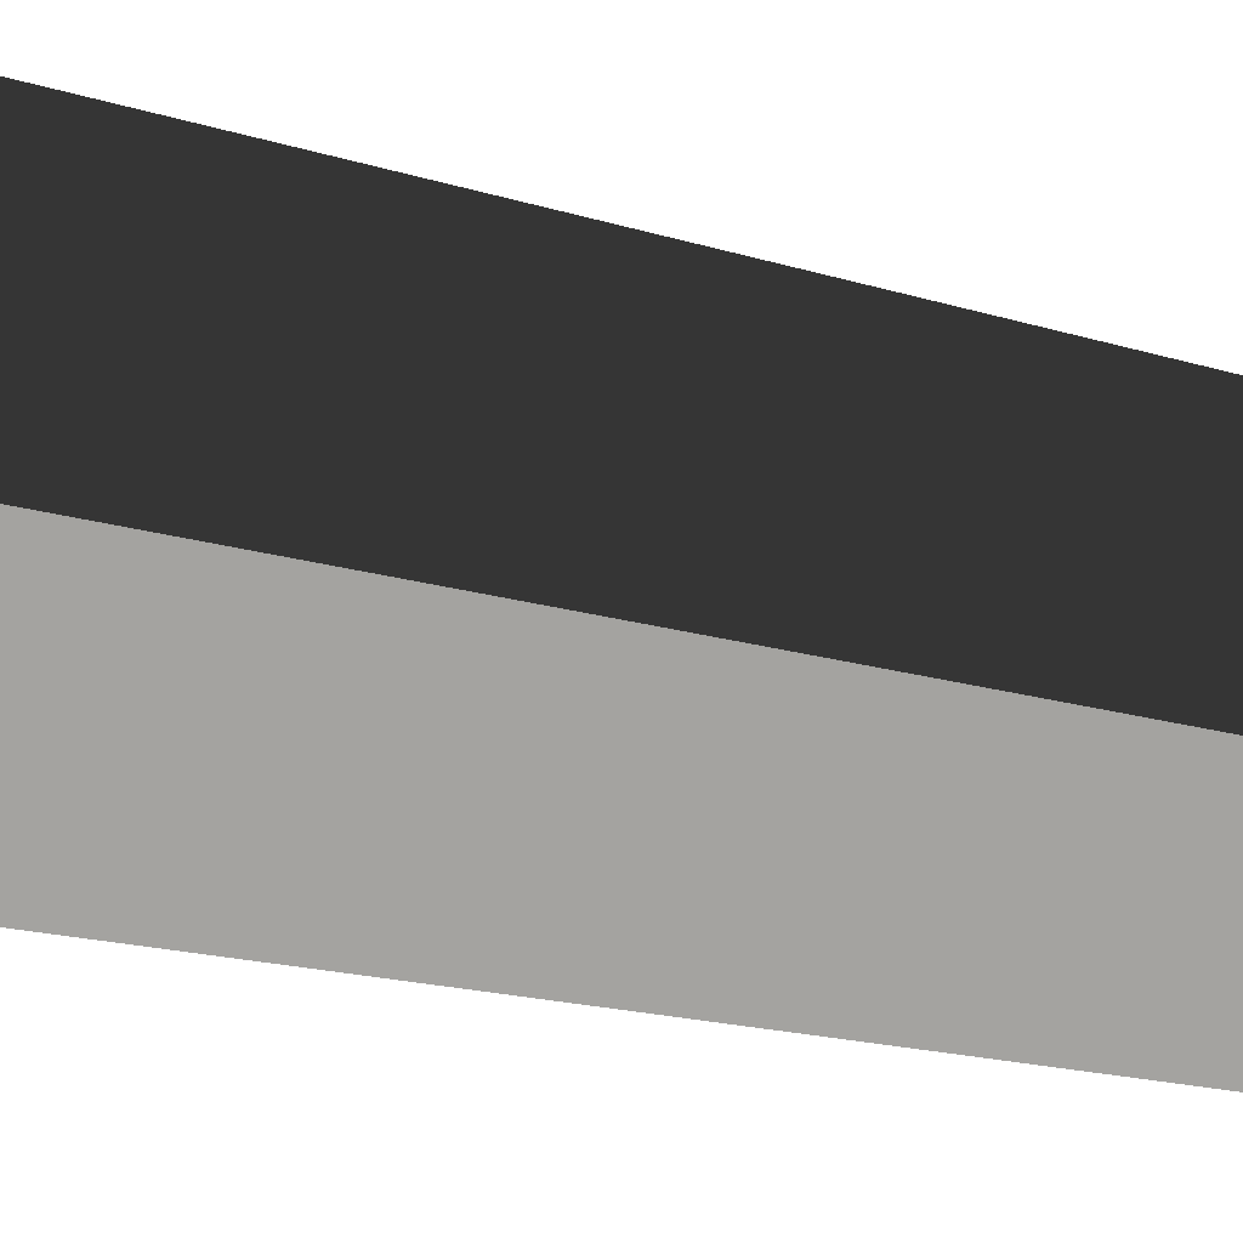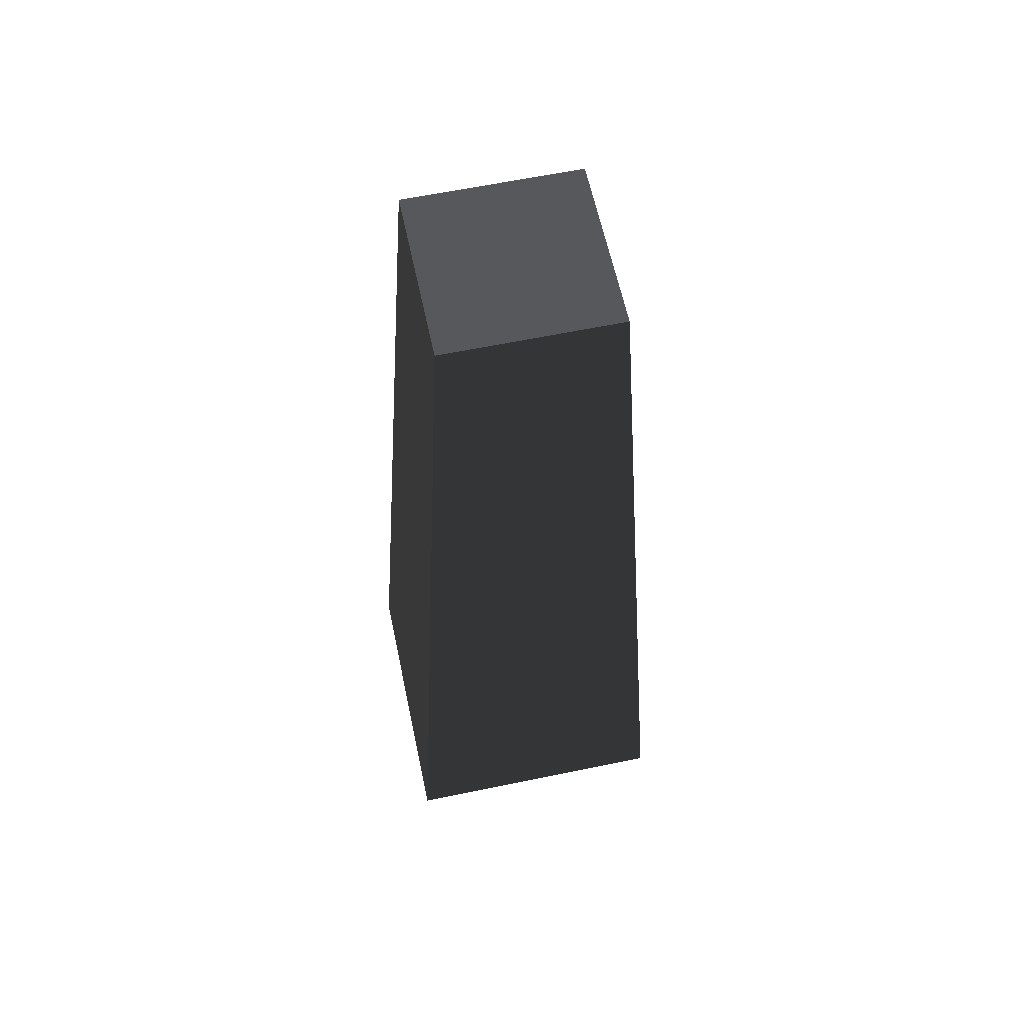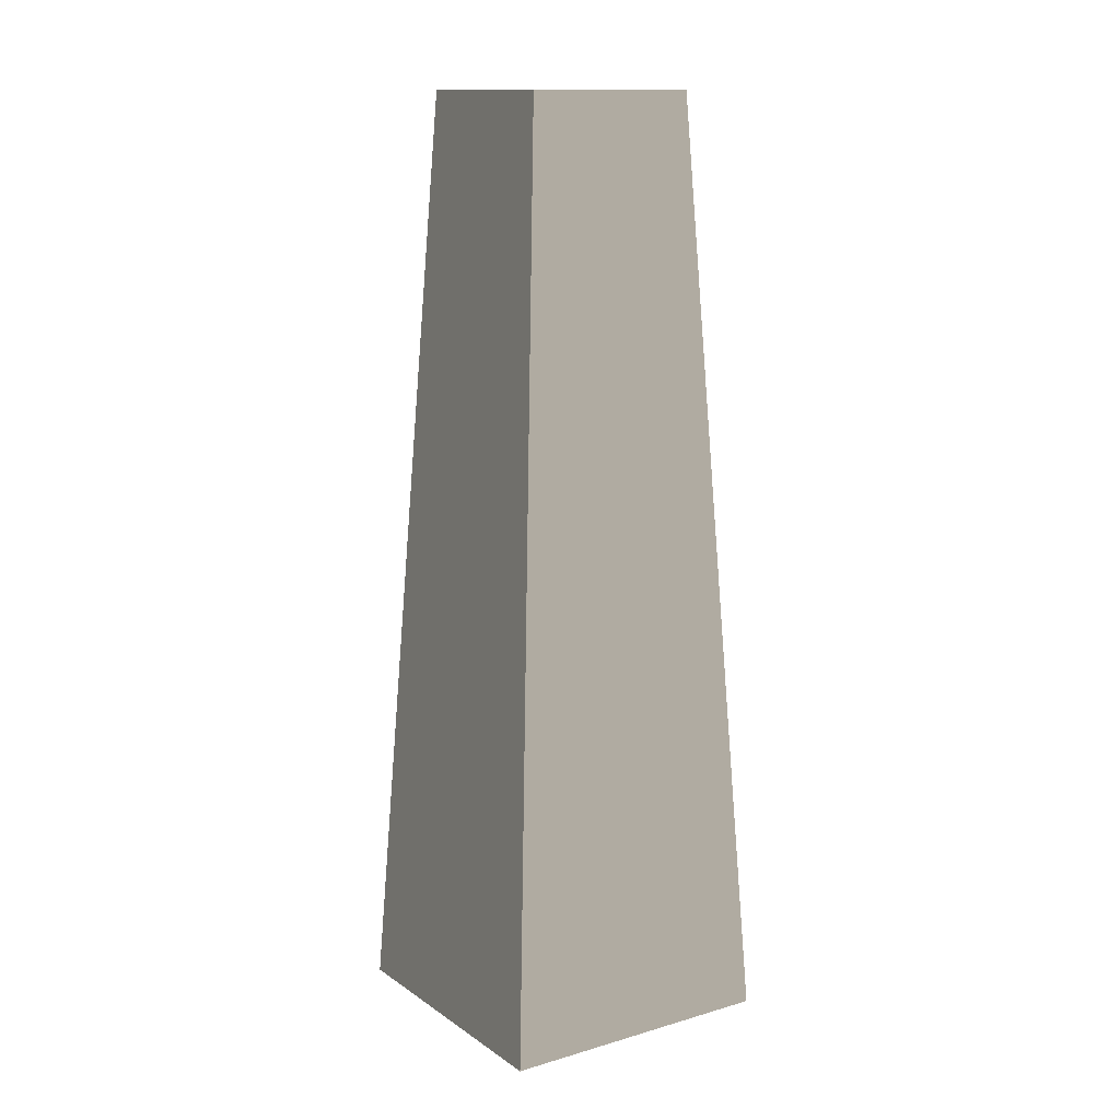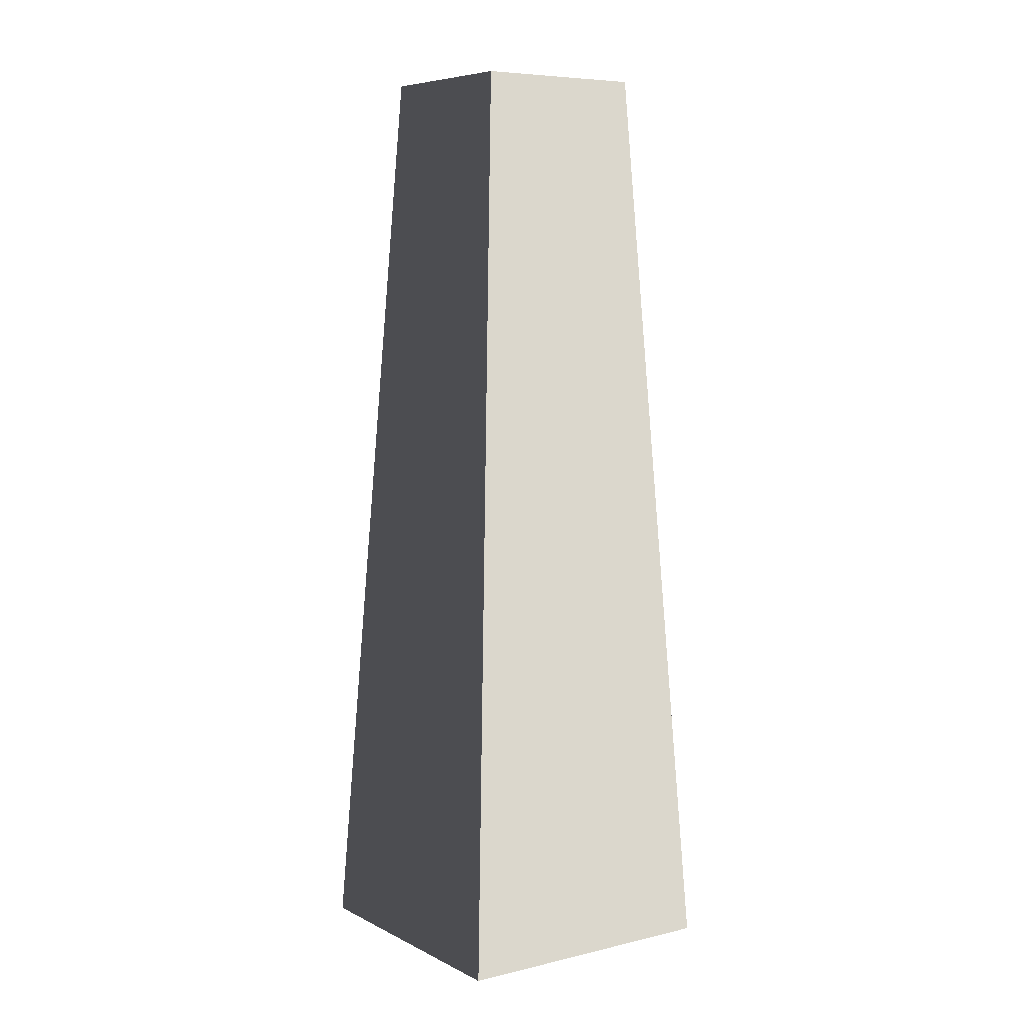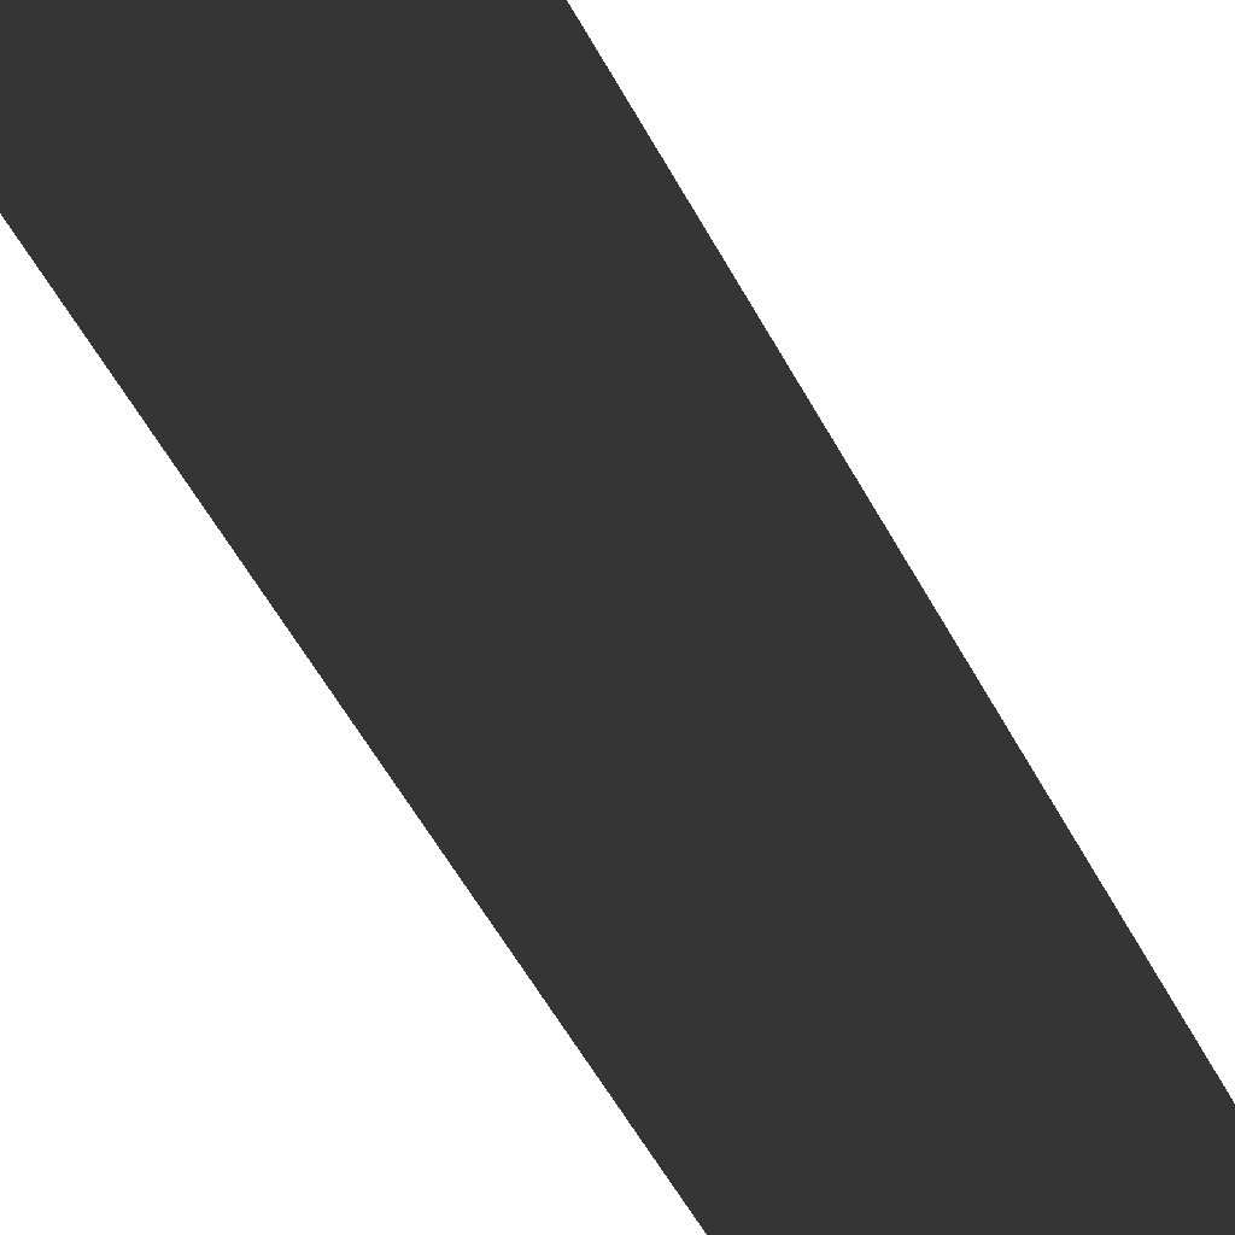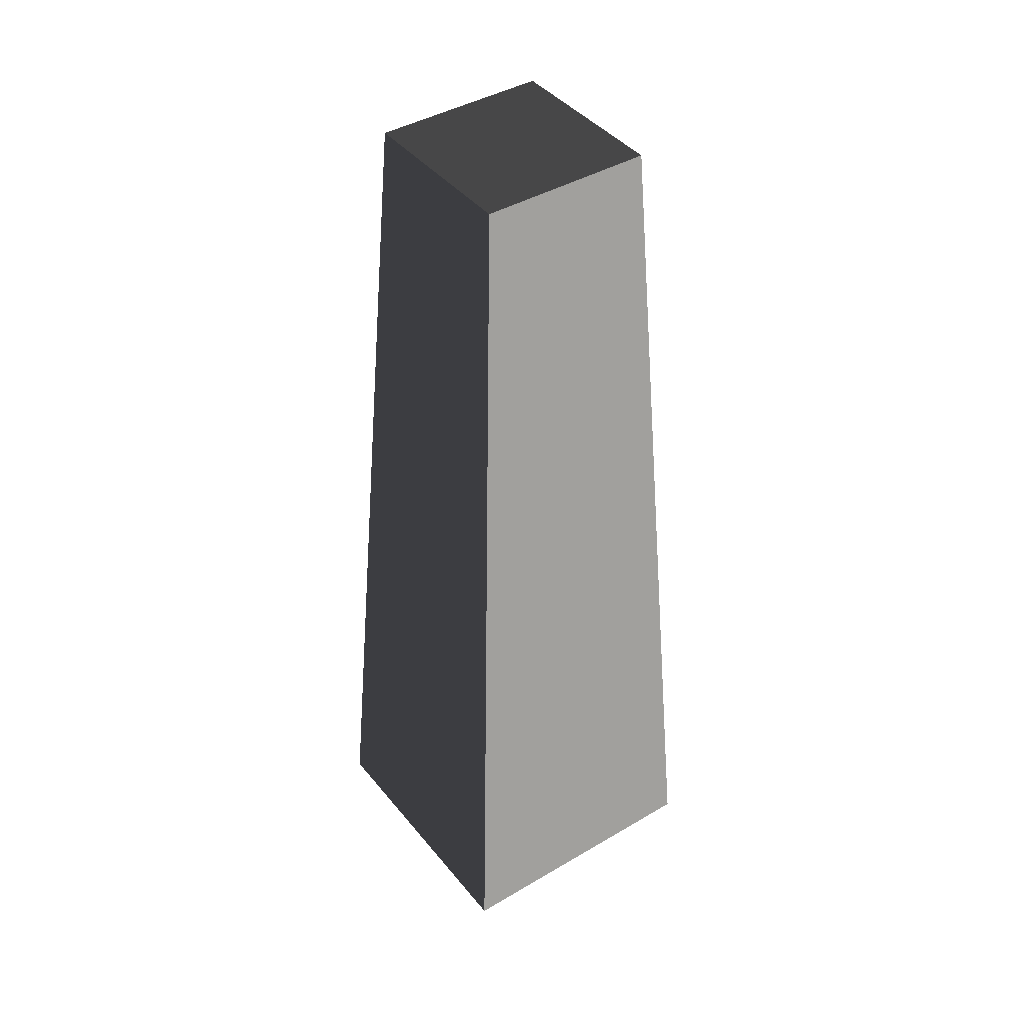
<metadata>
{"format":"obj","ext":"obj","renderer":"f3d","projection":"perspective","resolution":1024,"background":"white","views":[{"elev":19.4,"azim":-60.7,"up":"+Y"},{"elev":61.1,"azim":-169.2,"up":"+Z"},{"elev":13.1,"azim":-11.0,"up":"+Z"},{"elev":6.7,"azim":-102.2,"up":"+Z"},{"elev":45.0,"azim":-24.6,"up":"+Y"},{"elev":41.8,"azim":-102.7,"up":"+Z"}]}
</metadata>
<code>
v -0.9775 -2.39 -6.028
v -2.39 0.9775 -6.028
v -1.47 0.6014 6.028
v -0.6014 -1.47 6.028
v -2.39 0.9775 -6.028
v 0.9775 2.39 -6.028
v 0.6014 1.47 6.028
v -1.47 0.6014 6.028
v 0.9775 2.39 -6.028
v 2.39 -0.9775 -6.028
v 1.47 -0.6014 6.028
v 0.6014 1.47 6.028
v 2.39 -0.9775 -6.028
v -0.9775 -2.39 -6.028
v -0.6014 -1.47 6.028
v 1.47 -0.6014 6.028
v -2.39 0.9775 -6.028
v -0.9775 -2.39 -6.028
v 2.39 -0.9775 -6.028
v 0.9775 2.39 -6.028
v 0.6014 1.47 6.028
v 1.47 -0.6014 6.028
v -0.6014 -1.47 6.028
v -1.47 0.6014 6.028
g Rock_(2)_845_12
f 1 3 2
f 1 4 3
f 5 7 6
f 5 8 7
f 9 11 10
f 9 12 11
f 13 15 14
f 13 16 15
f 17 19 18
f 17 20 19
f 21 23 22
f 21 24 23

</code>
